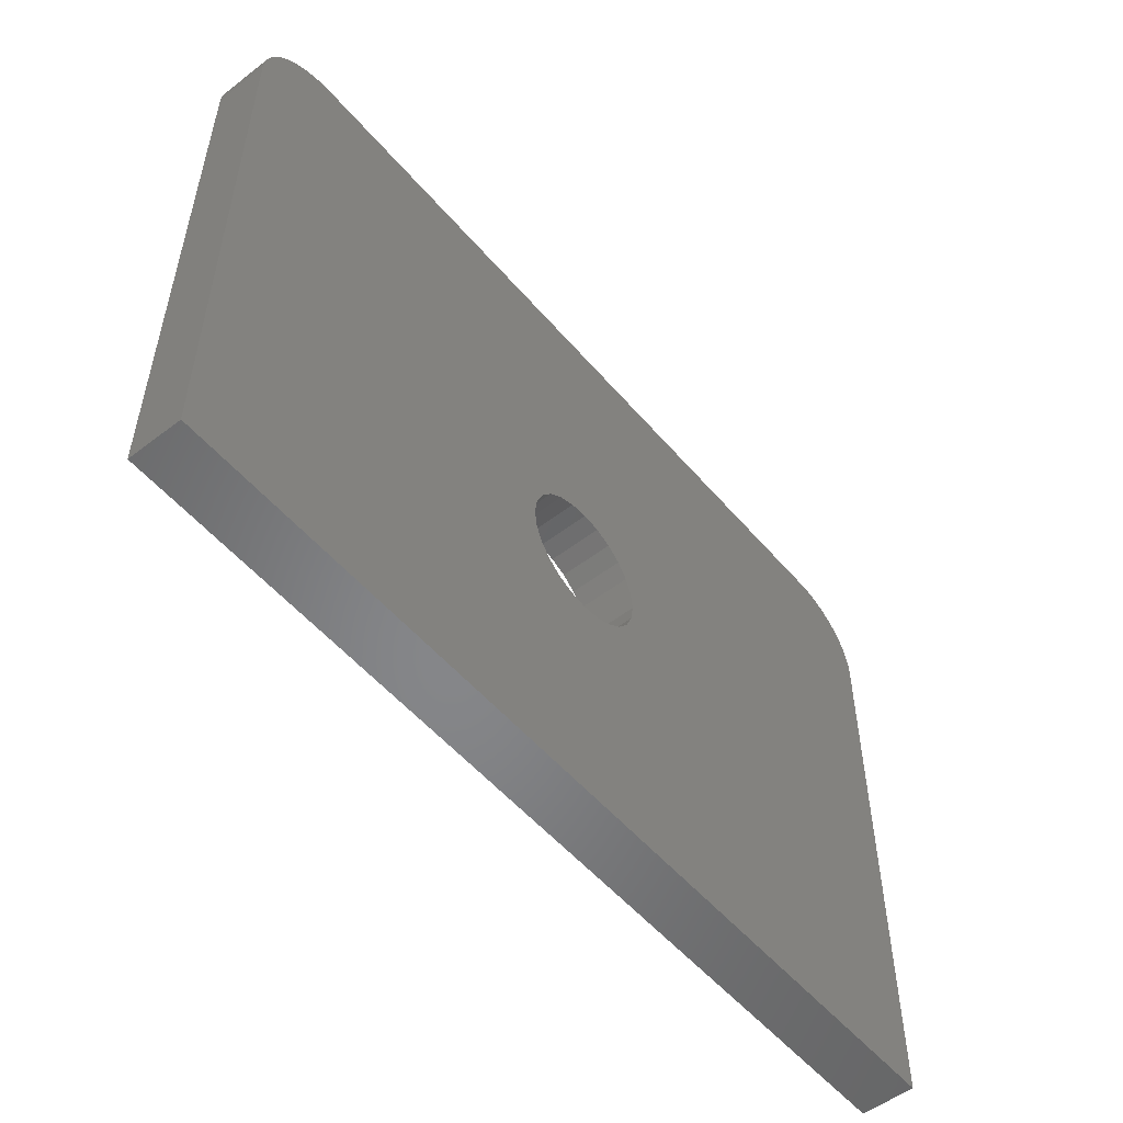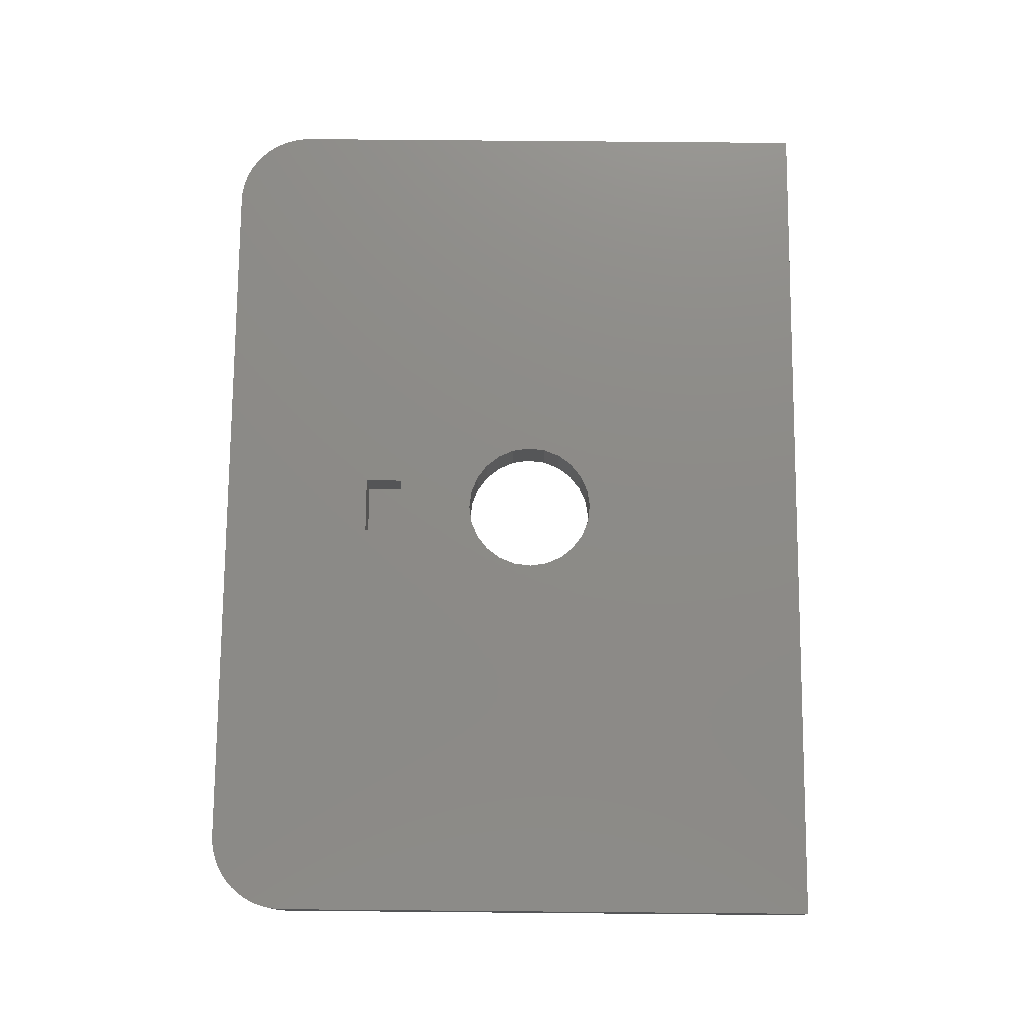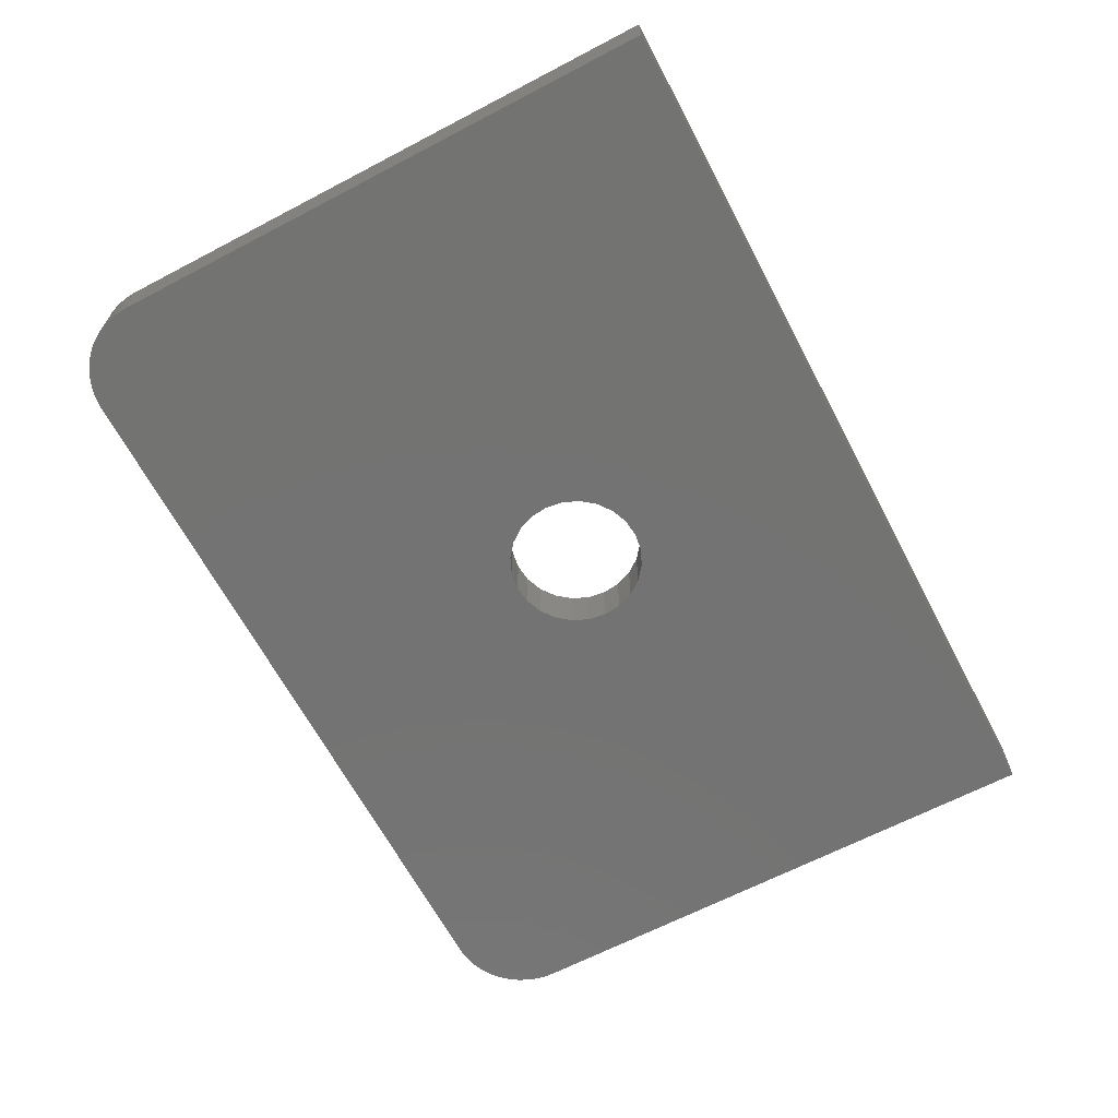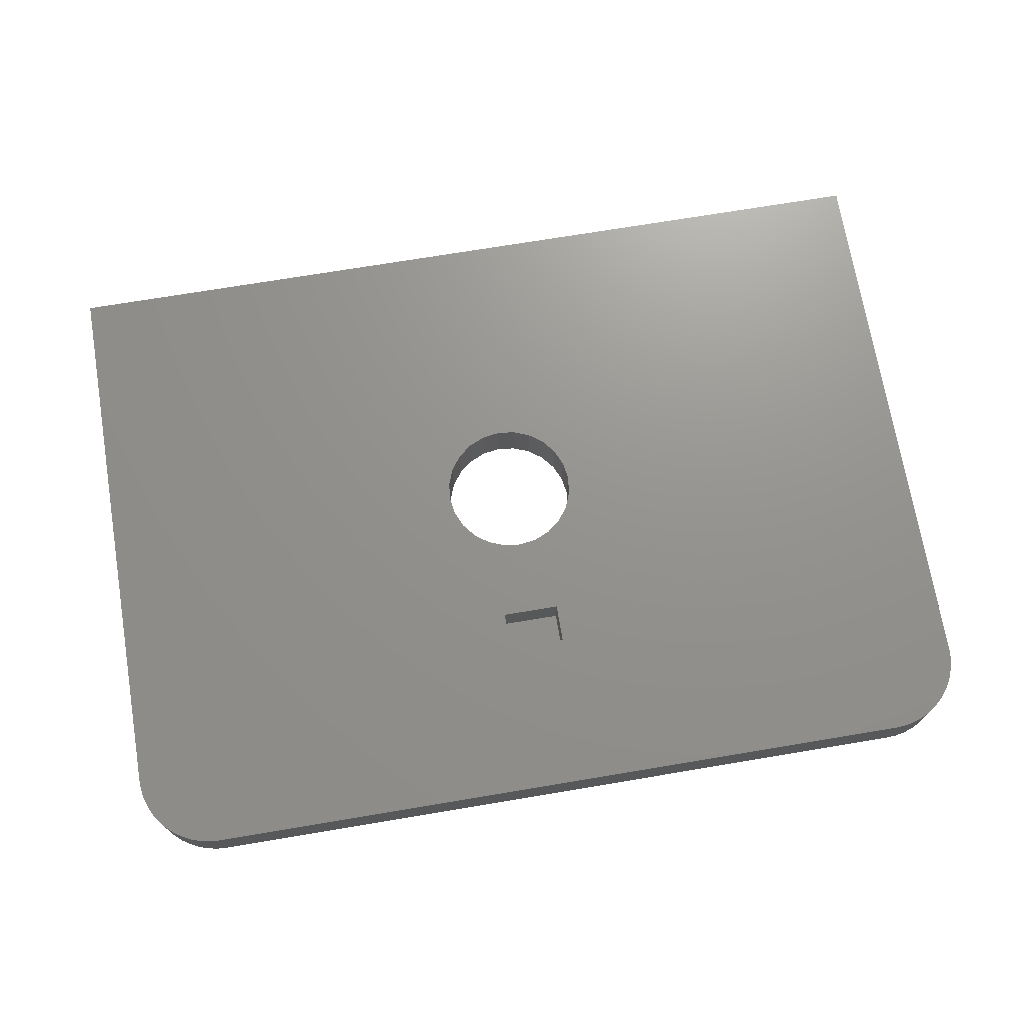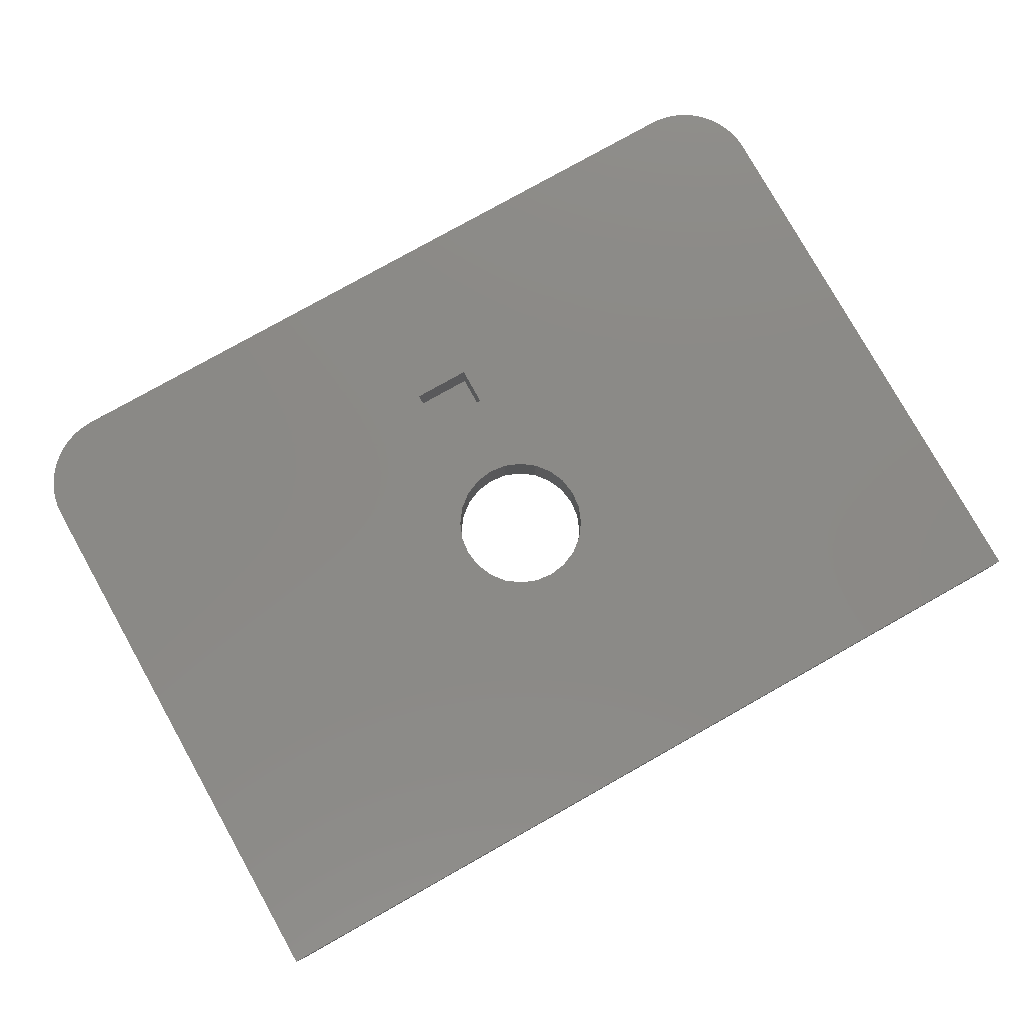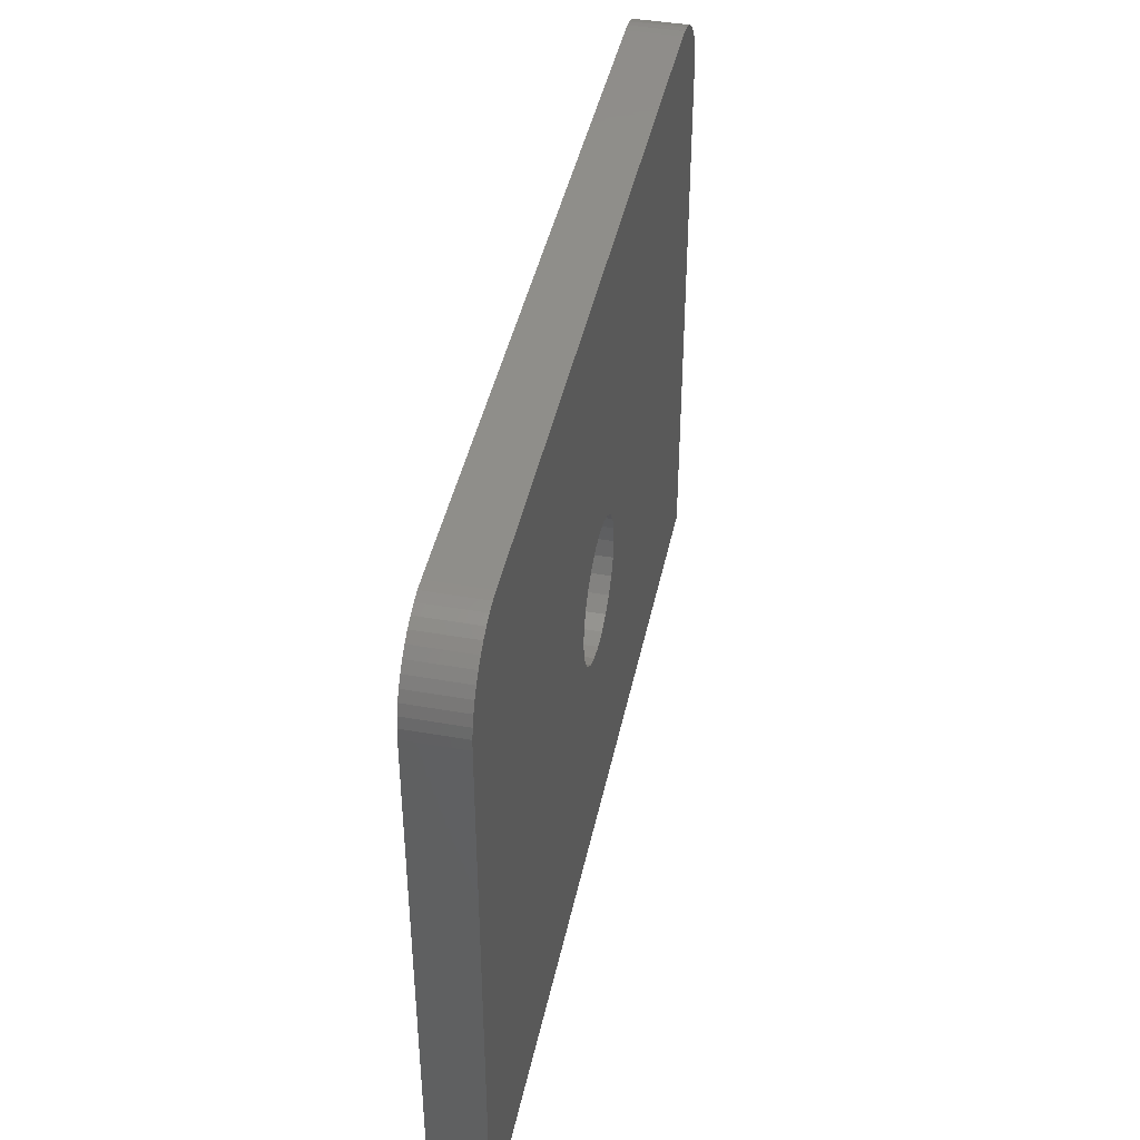
<metadata>
{"format":"stl","ext":"stl","renderer":"f3d","projection":"perspective","resolution":1024,"background":"white","views":[{"elev":-53.3,"azim":129.4,"up":"+Y"},{"elev":76.2,"azim":-89.5,"up":"+Z"},{"elev":-65.1,"azim":-62.2,"up":"+Z"},{"elev":71.4,"azim":170.5,"up":"+Z"},{"elev":79.1,"azim":-29.3,"up":"+Z"},{"elev":42.8,"azim":101.8,"up":"+Y"}]}
</metadata>
<code>
# stl→obj: 116 verts, 230 faces
v 0.03422 62.52 0
v 0 62 -2.7
v 0 62 0
v 0.03422 62.52 -2.7
v 0.1363 63.04 0
v 0.1363 63.04 -2.7
v 0.3045 63.53 0
v 0.3045 63.53 -2.7
v 0.5359 64 0
v 0.5359 64 -2.7
v 0.8266 64.44 0
v 0.8266 64.44 -2.7
v 1.172 64.83 0
v 1.172 64.83 -2.7
v 1.565 65.17 -2.7
v 1.565 65.17 0
v 2 65.46 -2.7
v 2 65.46 0
v 2.469 65.7 -2.7
v 2.469 65.7 0
v 2.965 65.86 -2.7
v 2.965 65.86 0
v 3.478 65.97 -2.7
v 3.478 65.97 0
v 4 66 -2.7
v 4 66 0
v 42 66 -2.7
v 42 66 0
v 42.52 65.97 -2.7
v 42.52 65.97 0
v 43.04 65.86 -2.7
v 43.04 65.86 0
v 43.53 65.7 -2.7
v 43.53 65.7 0
v 44 65.46 -2.7
v 44 65.46 0
v 44.44 65.17 -2.7
v 44.44 65.17 0
v 44.83 64.83 -2.7
v 44.83 64.83 0
v 45.17 64.44 0
v 45.17 64.44 -2.7
v 45.46 64 0
v 45.46 64 -2.7
v 45.7 63.53 0
v 45.7 63.53 -2.7
v 45.86 63.04 0
v 45.86 63.04 -2.7
v 45.97 62.52 0
v 45.97 62.52 -2.7
v 46 62 0
v 46 62 -2.7
v 0 32.95 -2.7
v 0 32.95 0
v 46 32.95 0
v 46 32.95 -2.7
v 20.58 45.93 -2.7
v 21.31 45.38 -2.7
v 20.01 46.64 -2.7
v 19.64 47.48 -2.7
v 19.5 48.38 -2.7
v 22.16 45.05 -2.7
v 23 44.96 -2.7
v 23.07 44.95 -2.7
v 23.97 45.09 -2.7
v 24.81 45.46 -2.7
v 25.52 46.03 -2.7
v 26.07 46.76 -2.7
v 26.4 47.61 -2.7
v 26.5 48.52 -2.7
v 21.19 51.44 -2.7
v 20.48 50.87 -2.7
v 19.93 50.14 -2.7
v 19.6 49.29 -2.7
v 22.03 51.81 -2.7
v 22.93 51.95 -2.7
v 23 51.94 -2.7
v 23.84 51.85 -2.7
v 24.69 51.52 -2.7
v 25.42 50.97 -2.7
v 25.99 50.26 -2.7
v 26.36 49.42 -2.7
v 22.03 51.81 0
v 21.5 55.95 0
v 21.19 51.44 0
v 24.5 55.95 0
v 22.93 51.95 0
v 23 51.94 0
v 23.84 51.85 0
v 24.69 51.52 0
v 24.5 57.95 0
v 20.58 45.93 0
v 21.31 45.38 0
v 20.01 46.64 0
v 19.64 47.48 0
v 19.5 48.38 0
v 22.16 45.05 0
v 23 44.96 0
v 23.07 44.95 0
v 23.97 45.09 0
v 24.81 45.46 0
v 25.52 46.03 0
v 26.07 46.76 0
v 26.4 47.61 0
v 26.5 48.52 0
v 21.5 57.95 0
v 19.6 49.29 0
v 19.93 50.14 0
v 20.48 50.87 0
v 25.42 50.97 0
v 25.99 50.26 0
v 26.36 49.42 0
v 21.5 57.95 -2
v 24.5 57.95 -2
v 21.5 55.95 -2
v 24.5 55.95 -2
f 1 2 3
f 2 1 4
f 5 4 1
f 4 5 6
f 7 6 5
f 6 7 8
f 9 8 7
f 8 9 10
f 11 10 9
f 10 11 12
f 13 12 11
f 12 13 14
f 13 15 14
f 15 13 16
f 16 17 15
f 17 16 18
f 18 19 17
f 19 18 20
f 20 21 19
f 21 20 22
f 22 23 21
f 23 22 24
f 24 25 23
f 25 24 26
f 26 27 25
f 27 26 28
f 28 29 27
f 29 28 30
f 30 31 29
f 31 30 32
f 32 33 31
f 33 32 34
f 34 35 33
f 35 34 36
f 36 37 35
f 37 36 38
f 38 39 37
f 39 38 40
f 39 41 42
f 41 39 40
f 42 43 44
f 43 42 41
f 44 45 46
f 45 44 43
f 46 47 48
f 47 46 45
f 48 49 50
f 49 48 47
f 50 51 52
f 51 50 49
f 3 53 54
f 53 3 2
f 55 53 56
f 53 55 54
f 53 57 2
f 57 53 58
f 58 53 56
f 2 57 4
f 4 57 6
f 6 57 8
f 8 57 10
f 10 57 12
f 12 57 14
f 14 57 15
f 15 57 17
f 17 57 19
f 19 57 21
f 21 57 23
f 23 57 25
f 25 57 59
f 25 59 60
f 25 60 61
f 58 56 62
f 62 56 63
f 63 56 64
f 64 56 65
f 65 56 66
f 66 56 67
f 67 56 68
f 68 56 69
f 69 56 70
f 70 56 27
f 27 56 29
f 29 56 31
f 31 56 33
f 33 56 35
f 35 56 37
f 37 56 39
f 39 56 42
f 42 56 44
f 44 56 46
f 46 56 48
f 48 56 50
f 50 56 52
f 25 71 27
f 71 25 72
f 72 25 73
f 73 25 74
f 74 25 61
f 27 71 75
f 27 75 76
f 27 76 77
f 27 77 78
f 27 78 79
f 27 79 80
f 27 80 81
f 27 81 82
f 27 82 70
f 52 55 56
f 55 52 51
f 83 84 85
f 84 83 86
f 86 83 87
f 86 87 88
f 86 88 89
f 86 89 90
f 86 90 91
f 54 92 3
f 92 54 93
f 93 54 55
f 3 92 1
f 1 92 5
f 5 92 7
f 7 92 9
f 9 92 11
f 11 92 13
f 13 92 16
f 16 92 18
f 18 92 20
f 20 92 22
f 22 92 24
f 24 92 26
f 26 92 94
f 26 94 95
f 26 95 96
f 93 55 97
f 97 55 98
f 98 55 99
f 99 55 100
f 100 55 101
f 101 55 102
f 102 55 103
f 103 55 104
f 104 55 105
f 105 55 28
f 28 55 30
f 30 55 32
f 32 55 34
f 34 55 36
f 36 55 38
f 38 55 40
f 40 55 41
f 41 55 43
f 43 55 45
f 45 55 47
f 47 55 49
f 49 55 51
f 26 106 28
f 106 26 107
f 107 26 96
f 106 107 108
f 106 108 109
f 106 109 85
f 106 85 84
f 28 106 91
f 28 91 90
f 28 90 110
f 28 110 111
f 28 111 112
f 28 112 105
f 97 63 62
f 63 97 98
f 98 64 63
f 64 98 99
f 99 65 64
f 65 99 100
f 100 66 65
f 66 100 101
f 101 67 66
f 67 101 102
f 103 67 102
f 67 103 68
f 104 68 103
f 68 104 69
f 105 69 104
f 69 105 70
f 112 70 105
f 70 112 82
f 111 82 112
f 82 111 81
f 110 81 111
f 81 110 80
f 110 79 80
f 79 110 90
f 90 78 79
f 78 90 89
f 89 77 78
f 77 89 88
f 88 76 77
f 76 88 87
f 87 75 76
f 75 87 83
f 83 71 75
f 71 83 85
f 85 72 71
f 72 85 109
f 72 108 73
f 108 72 109
f 73 107 74
f 107 73 108
f 74 96 61
f 96 74 107
f 61 95 60
f 95 61 96
f 60 94 59
f 94 60 95
f 59 92 57
f 92 59 94
f 92 58 57
f 58 92 93
f 93 62 58
f 62 93 97
f 91 113 114
f 113 91 106
f 113 84 115
f 84 113 106
f 84 116 115
f 116 84 86
f 91 116 86
f 116 91 114

</code>
